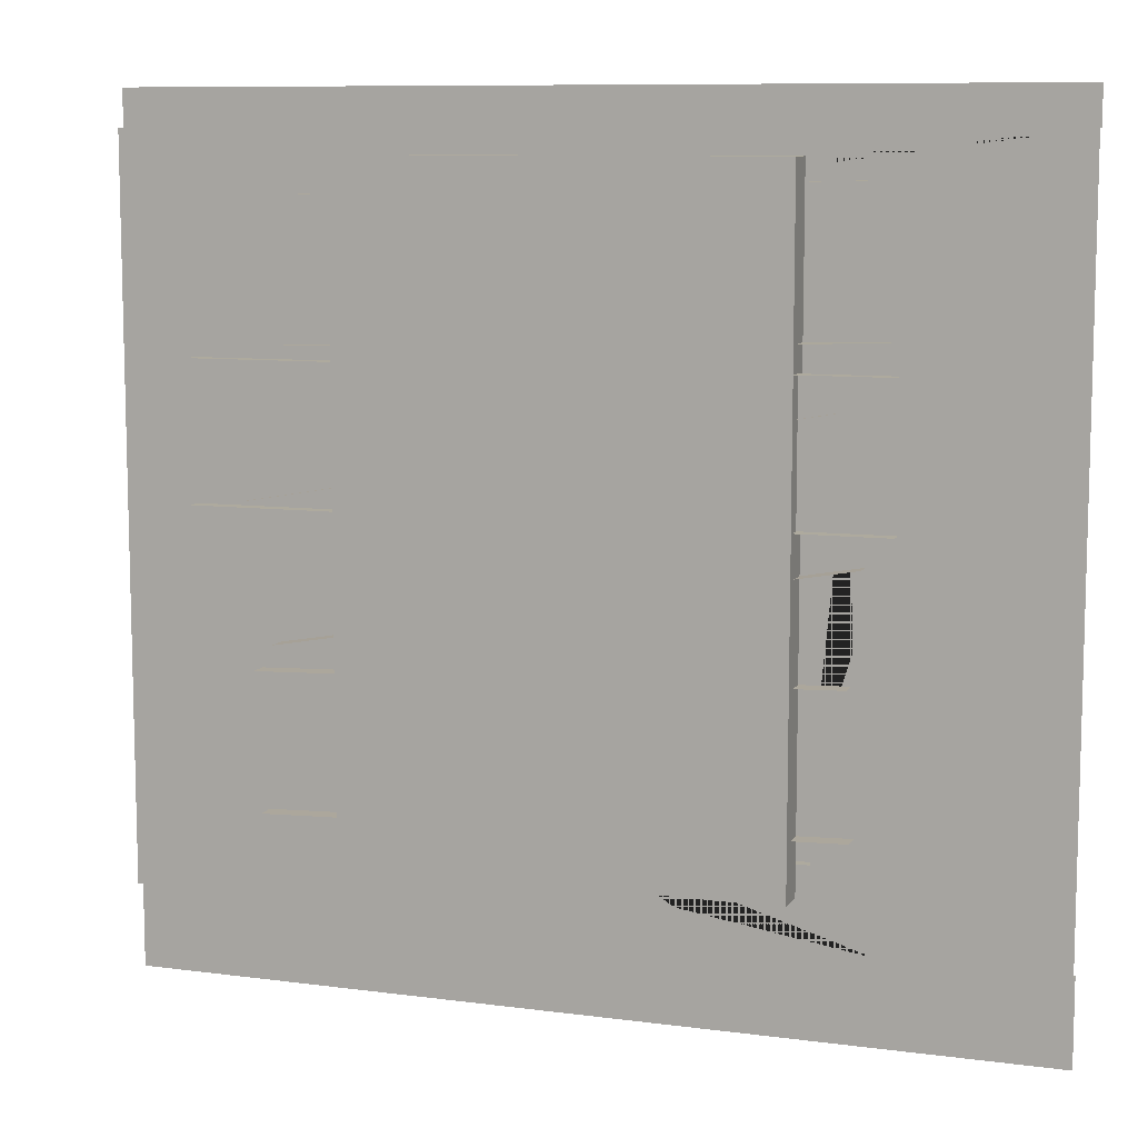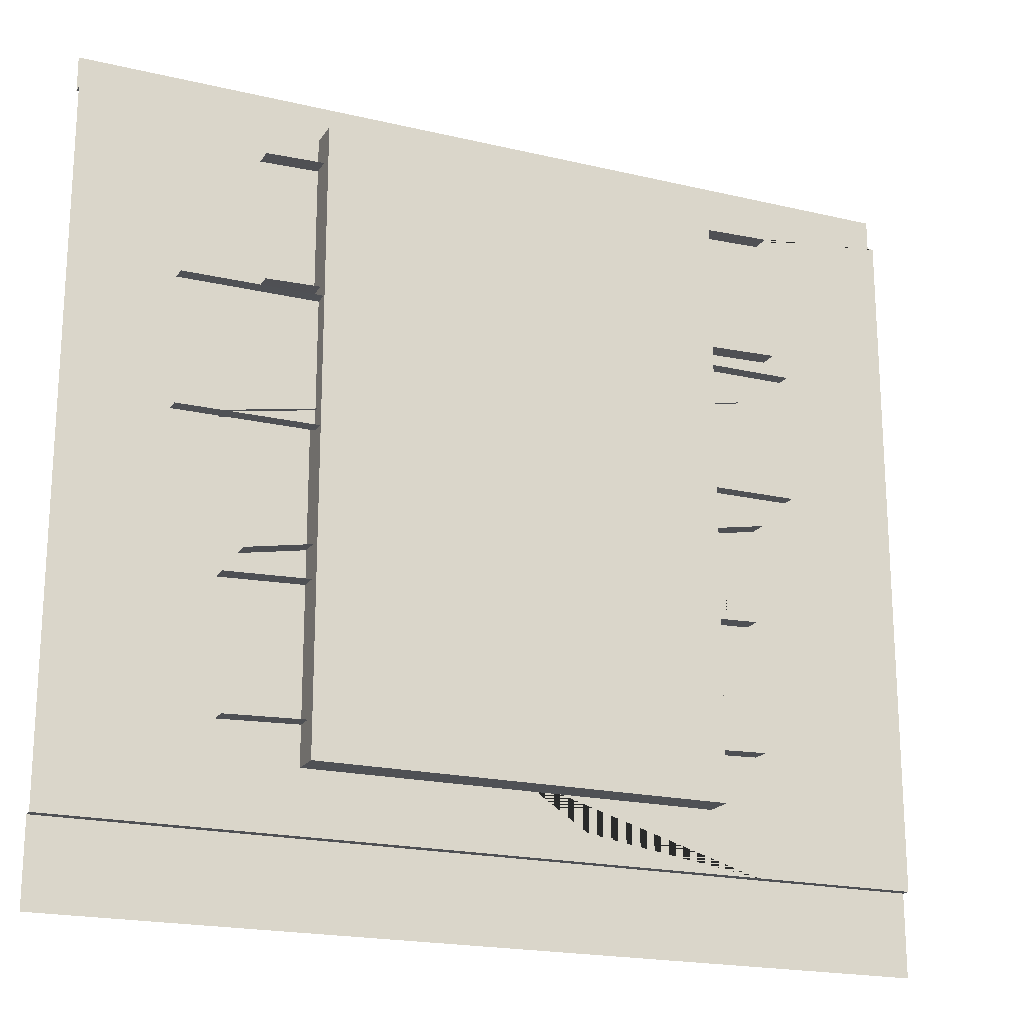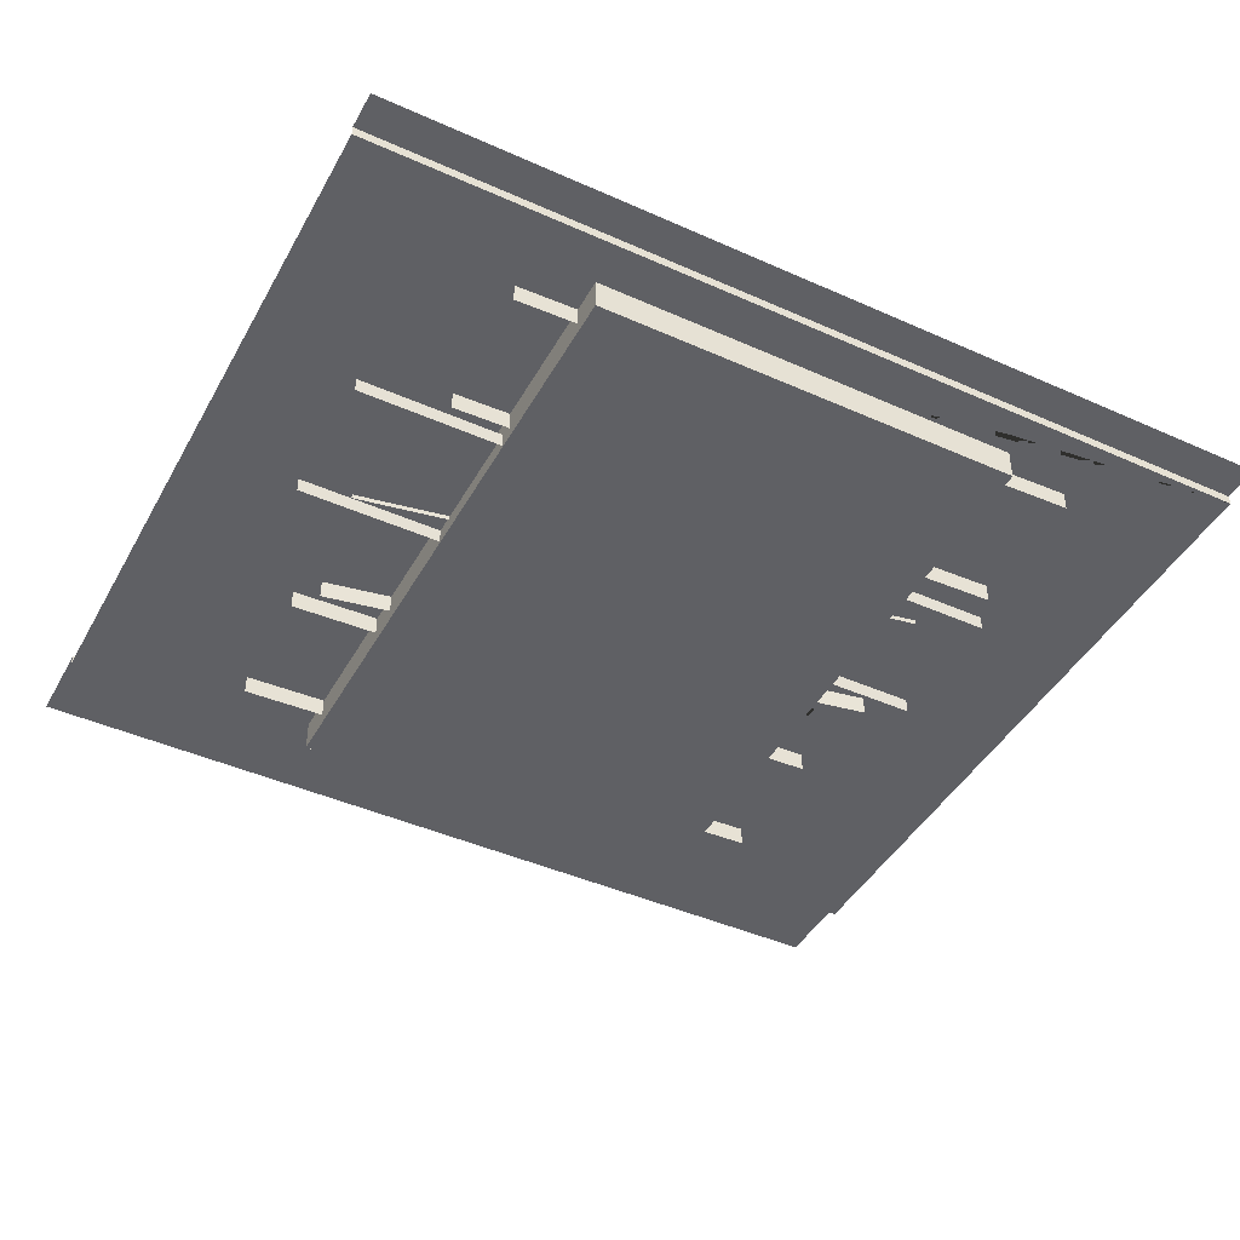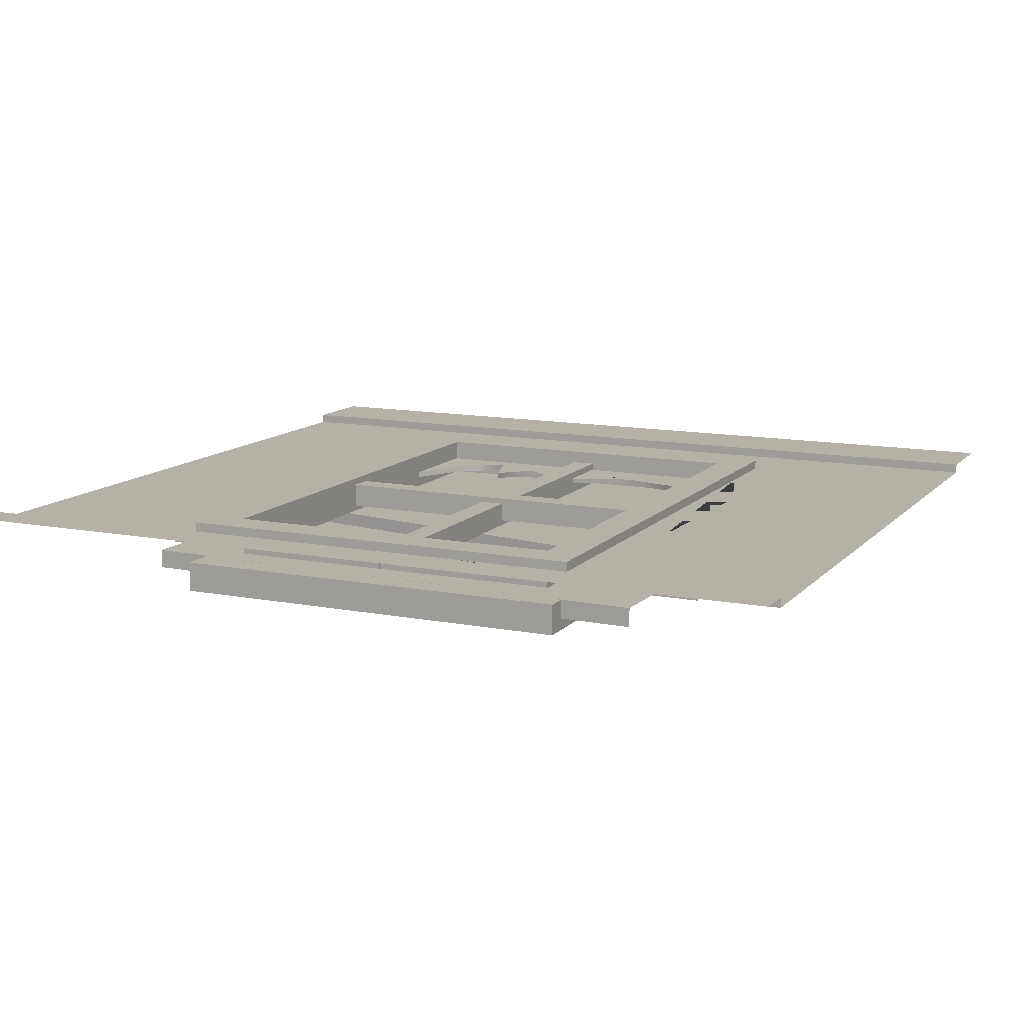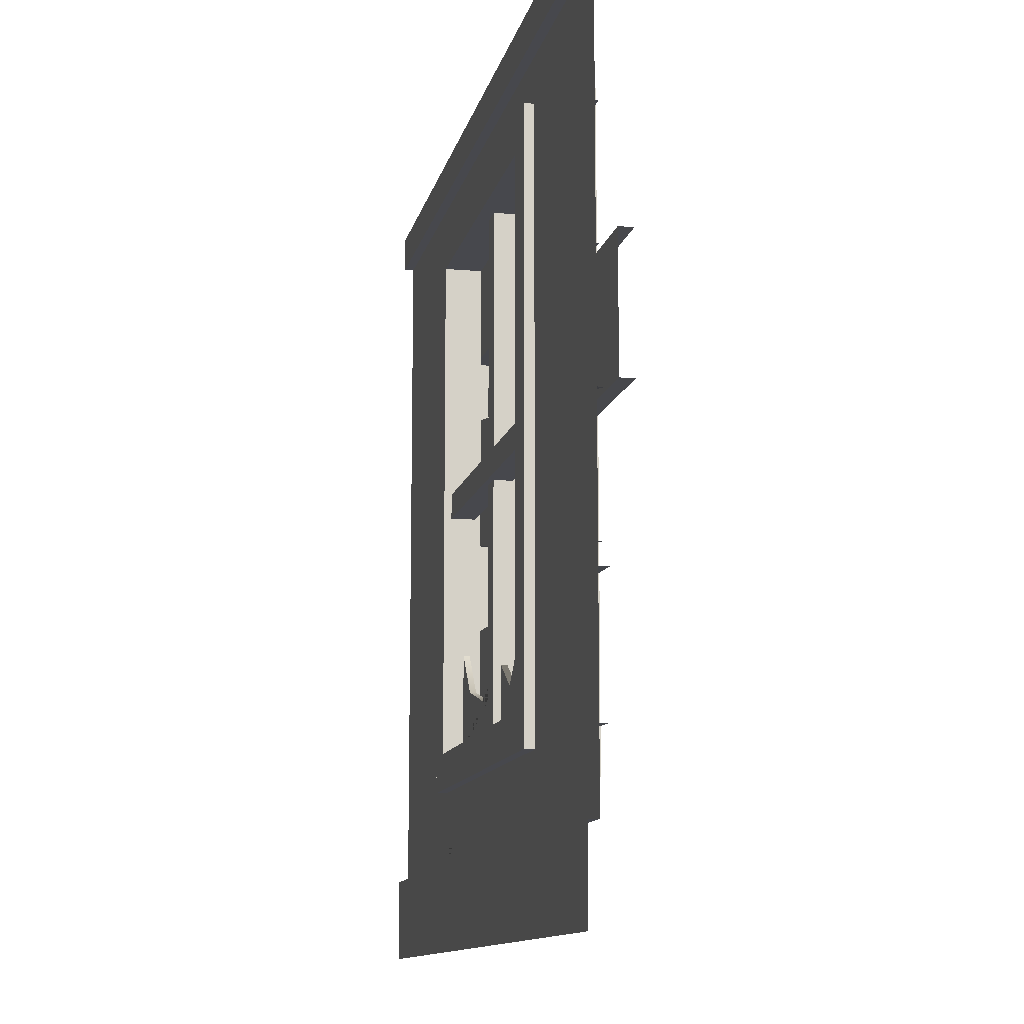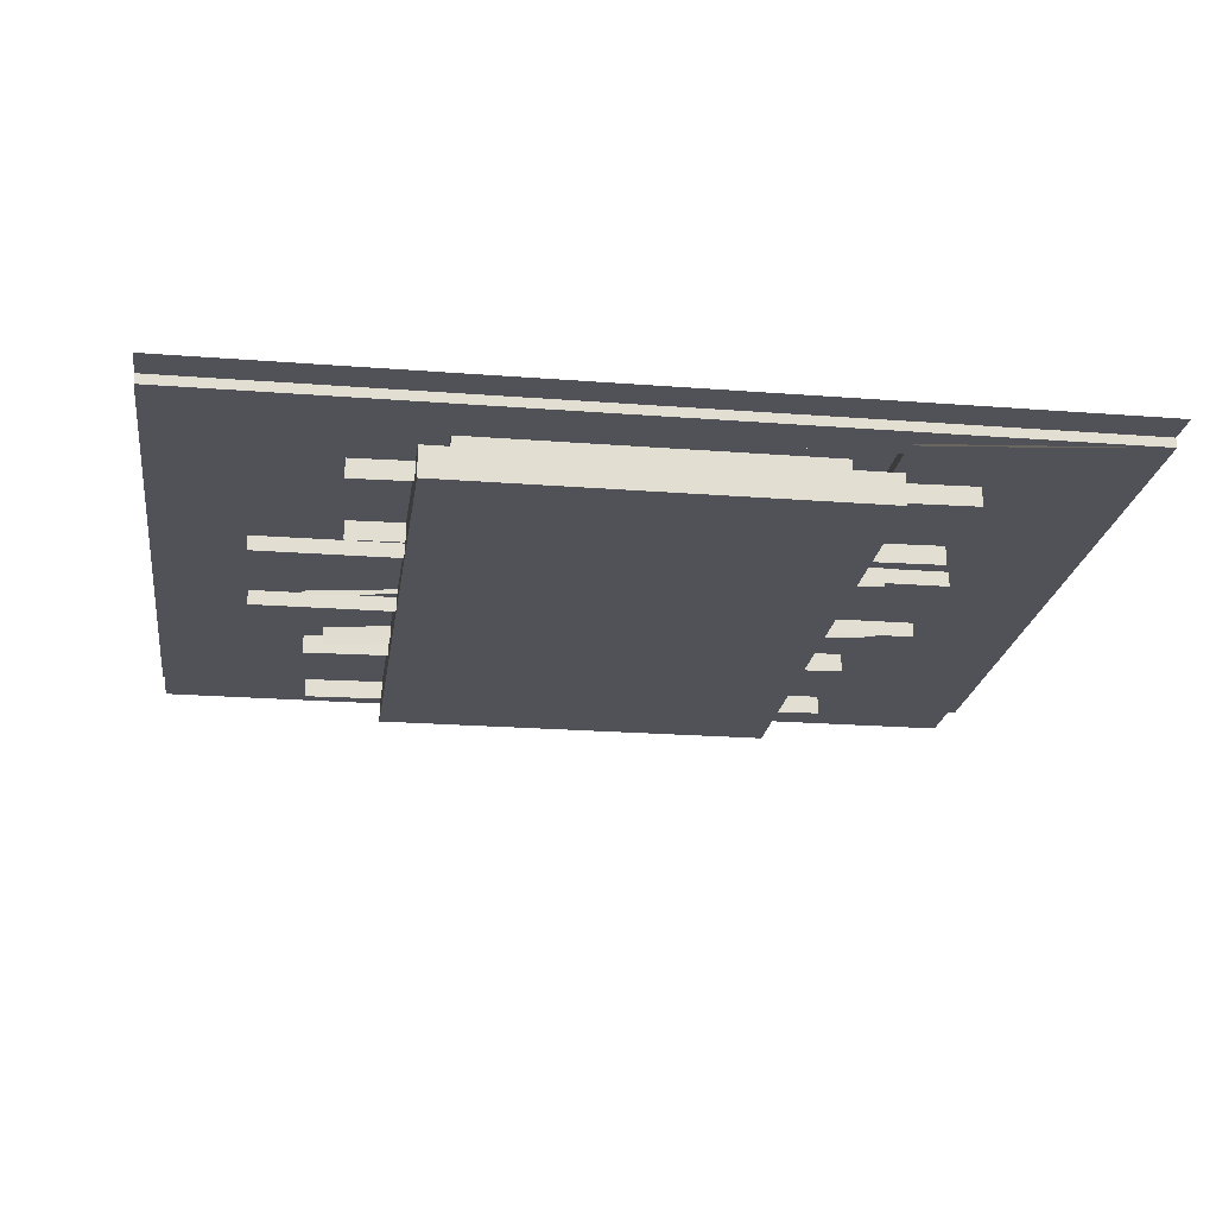
<metadata>
{"format":"obj","ext":"obj","renderer":"f3d","projection":"perspective","resolution":1024,"background":"white","views":[{"elev":9.3,"azim":-160.7,"up":"+Y"},{"elev":-19.9,"azim":156.3,"up":"+Y"},{"elev":-44.0,"azim":152.4,"up":"+Z"},{"elev":12.1,"azim":-155.2,"up":"+Z"},{"elev":-11.8,"azim":78.1,"up":"+Y"},{"elev":-21.5,"azim":172.1,"up":"+Z"}]}
</metadata>
<code>
v 1.042 0.8401 -0.2669
v 1.042 0.8401 -0.1601
v 1.069 1.585 -0.2669
v 1.069 1.585 -0.1601
v 4.161 1.474 -0.2669
v 4.161 1.474 -0.1601
v 4.134 0.7284 -0.2669
v 4.134 0.7284 -0.1601
v 1.009 2.162 -0.2669
v 1.009 2.162 -0.1601
v 1.141 2.896 -0.2669
v 1.141 2.896 -0.1601
v 4.186 2.348 -0.2669
v 4.186 2.348 -0.1601
v 4.054 1.614 -0.2669
v 4.054 1.614 -0.1601
v 0.8411 2.332 -0.3222
v 0.8411 2.332 -0.2404
v 0.8431 3.077 -0.3222
v 0.8431 3.077 -0.2404
v 4.47 3.067 -0.3222
v 4.47 3.067 -0.2404
v 4.468 2.322 -0.3222
v 4.468 2.322 -0.2404
v 0.8976 3.229 -0.2669
v 0.8976 3.229 -0.1601
v 0.9197 3.974 -0.2669
v 0.9197 3.974 -0.1601
v 4.012 3.883 -0.2669
v 4.012 3.883 -0.1601
v 3.99 3.137 -0.2669
v 3.99 3.137 -0.1601
v 1.299 3.956 0.05487
v 1.505 3.75 0.05487
v 1.299 3.956 0
v 5 0.2061 0
v 3.711 3.956 0.05487
v 3.505 3.75 0.05487
v 3.711 3.956 0
v 0 4.208 0
v 5 4.208 0
v 5 4.208 0.05487
v 0 4.208 0.05487
v 5 4.414 0.05487
v 0 4.414 0.05487
v 0 4.208 0
v 0 0.2061 0
v 3.711 0.6442 0.05487
v 3.505 0.8503 0.05487
v 3.711 0.6442 0
v 1.299 0.6442 0.05487
v 1.505 0.8503 0.05487
v 1.299 0.6442 0
v 5 -0.2707 0.05487
v 0 -0.2707 0.05487
v 5 0.2061 0.05487
v 0 0.2061 0.05487
v 1.505 3.75 -0.161
v 3.505 3.75 -0.161
v 3.505 0.8503 -0.161
v 1.505 0.8503 -0.161
v 1.33 4.08 -0.161
v 3.68 4.08 -0.161
v 1.33 4.08 -0.334
v 3.68 4.08 -0.334
v 3.68 0.52 -0.161
v 3.68 0.52 -0.334
v 1.33 0.52 -0.161
v 1.33 0.52 -0.334
v 3.711 1.043 0
v 4.375 0.8275 0
v 2.423 0.6442 0
v 0.9643 0.2061 0
v 1.993 0.3647 0
v 2.434 0.8503 -0.163
v 2.434 0.8503 -0.021
v 2.434 3.757 -0.163
v 2.434 3.757 -0.021
v 2.576 3.757 -0.163
v 2.576 3.757 -0.021
v 2.576 0.8503 -0.163
v 2.576 0.8503 -0.021
v 1.411 2.371 -0.1295
v 1.411 2.371 0.01252
v 3.628 2.371 -0.1295
v 3.628 2.371 0.01252
v 3.628 2.229 -0.1295
v 3.628 2.229 0.01252
v 1.411 2.229 -0.1295
v 1.411 2.229 0.01252
v 1.971 3.956 0
v 1.016 4.011 0
v 1.299 2.152 0
v 1.313 4.073 0
v 1.057 3.193 0
v 1.134 2.86 0
v 1.299 1.085 0
v 1.105 1.708 0
v 3.513 0.865 -0.0987
v 3.513 0.865 -0.06298
v 3.513 1.468 -0.0987
v 3.513 1.468 -0.06298
v 1.467 1.468 -0.0987
v 1.467 1.468 -0.06298
v 1.467 0.865 -0.0987
v 1.467 0.865 -0.06298
v 3.085 0.952 -0.0987
v 3.085 0.952 -0.06298
v 2.783 0.865 -0.06298
v 2.99 1.251 -0.06298
v 2.99 1.251 -0.0987
v 2.802 1.077 -0.06298
v 2.802 1.077 -0.0987
v 2.516 1.254 -0.06298
v 2.516 1.254 -0.0987
v 2.181 1.057 -0.06298
v 2.181 1.057 -0.0987
v 3.354 1.157 -0.0987
v 3.354 1.157 -0.06298
v 1.702 1.183 -0.06298
v 1.702 1.183 -0.0987
f 3 4 6 5
f 7 8 2 1
f 2 8 6 4
f 11 12 14 13
f 15 16 10 9
f 10 16 14 12
f 19 20 22 21
f 23 24 18 17
f 18 24 22 20
f 27 28 30 29
f 31 32 26 25
f 26 32 30 28
f 34 33 51 52
f 33 35 93 97 53 51
f 61 58 34 52
f 50 70 39 37 48
f 39 91 35 33 37
f 33 34 38 37
f 34 58 59 38
f 43 42 44 45
f 42 43 46 41
f 72 74 73 36 50
f 91 94 92 35
f 41 39 70 71 36
f 37 38 49 48
f 38 59 60 49
f 48 51 53 72 50
f 49 52 51 48
f 52 49 60 61
f 35 92 95 96 93
f 55 54 56 57
f 57 56 36 73 47
f 63 62 64 65
f 66 63 65 67
f 68 66 67 69
f 69 64 62 68
f 59 58 62 63
f 60 59 63 66
f 61 60 66 68
f 69 67 65 64
f 58 61 68 62
f 36 71 70 50
f 47 73 74 72 53
f 75 76 78 77
f 79 80 82 81
f 76 82 80 78
f 83 84 86 85
f 87 88 90 89
f 84 90 88 86
f 40 92 94 91 39 41
f 93 96 98 97
f 97 98 96 47 53
f 47 96 95 92 40
f 99 101 102 100
f 107 111 110 108
f 103 105 106 104
f 108 110 109 100
f 118 107 108 119
f 119 108 100
f 110 112 109
f 111 113 112 110
f 112 114 109
f 113 115 114 112
f 114 116 106 109
f 115 117 116 114
f 120 104 106
f 117 121 120 116
f 101 118 119 102
f 100 102 119
f 121 103 104 120
f 116 120 106

</code>
